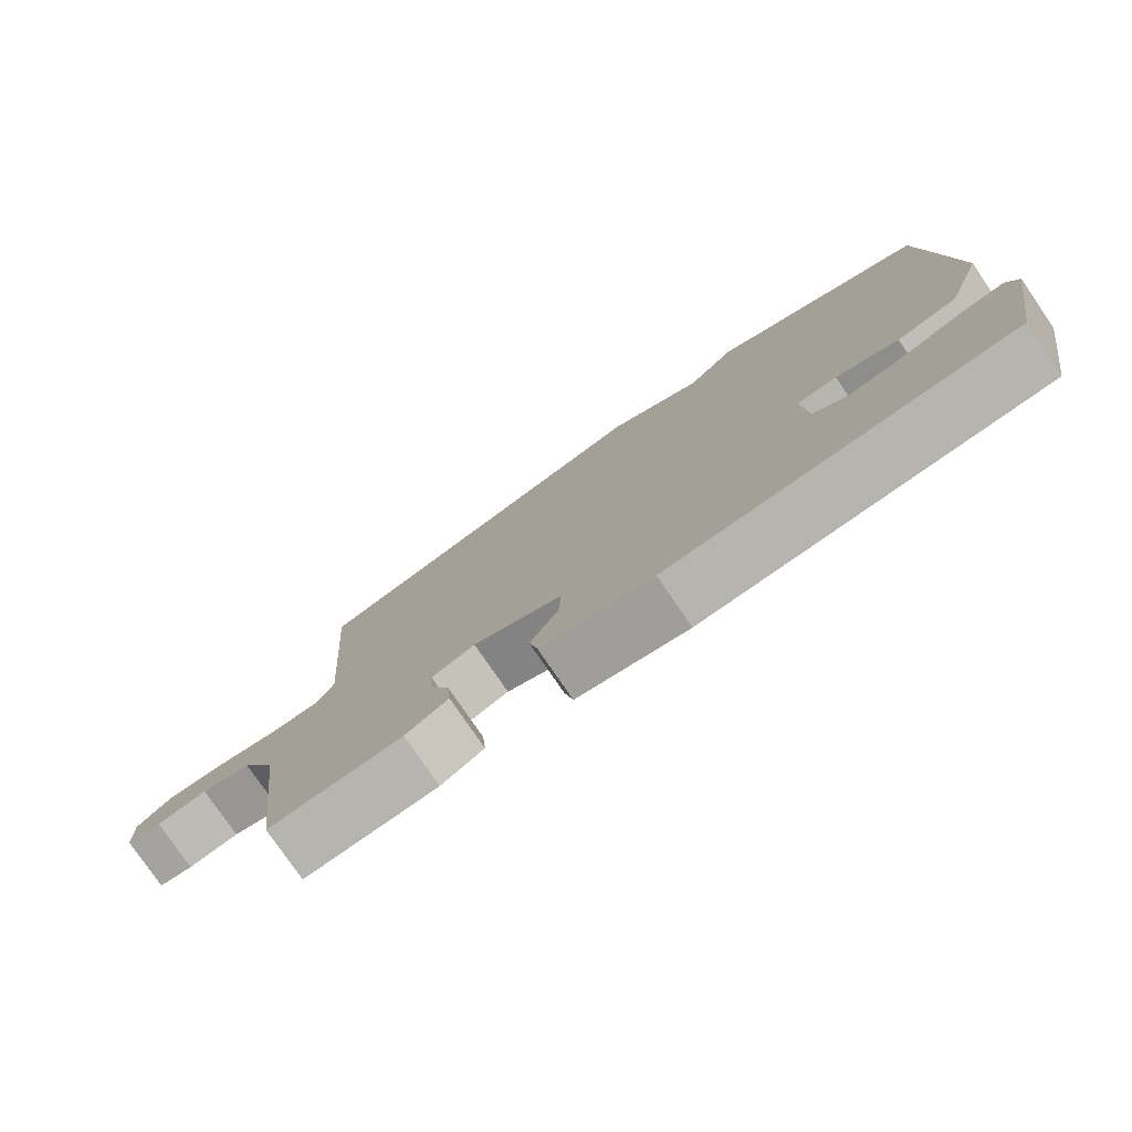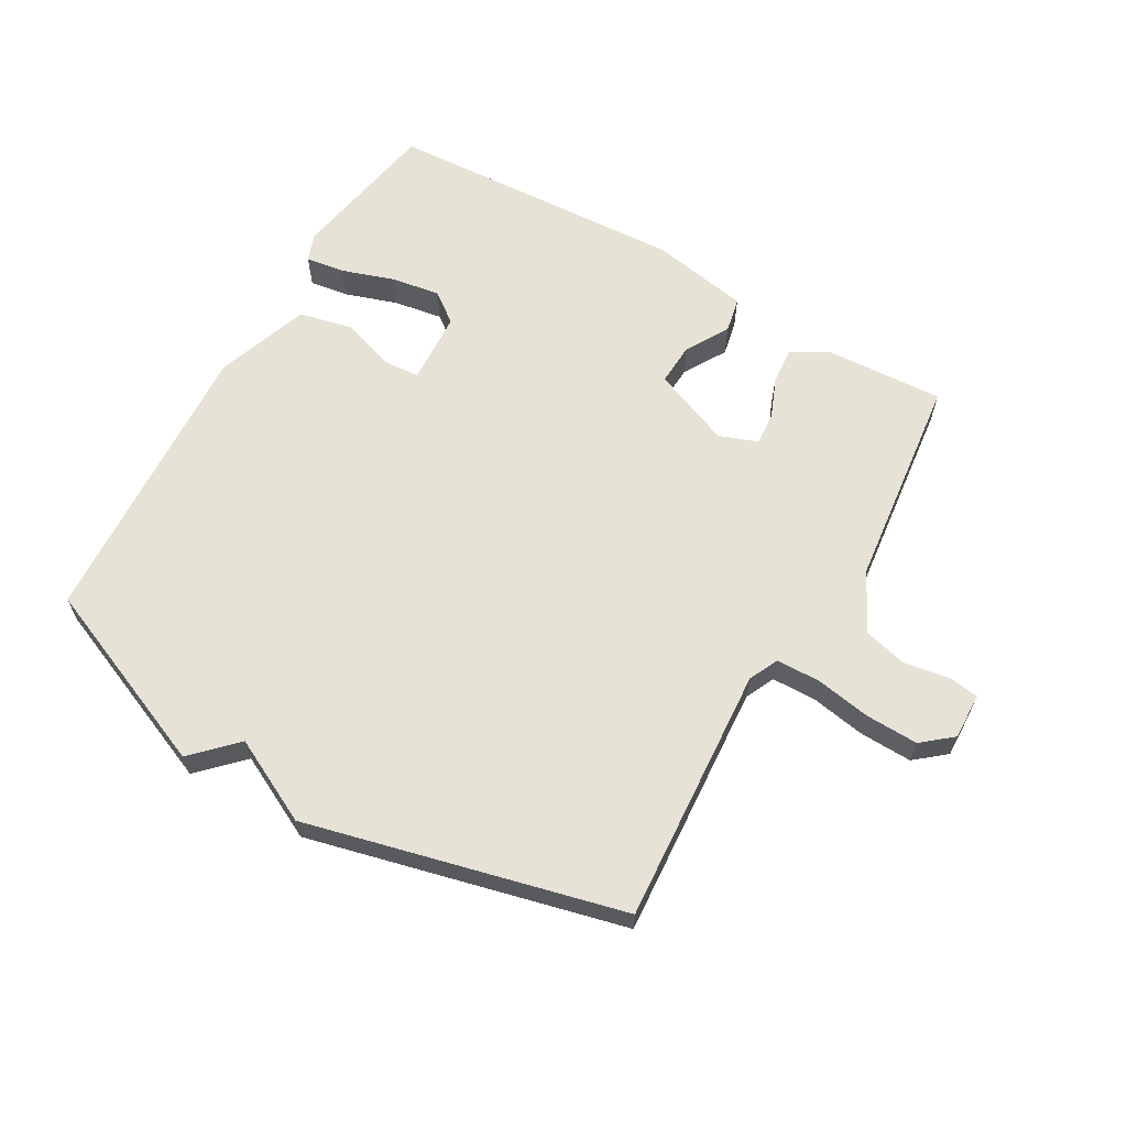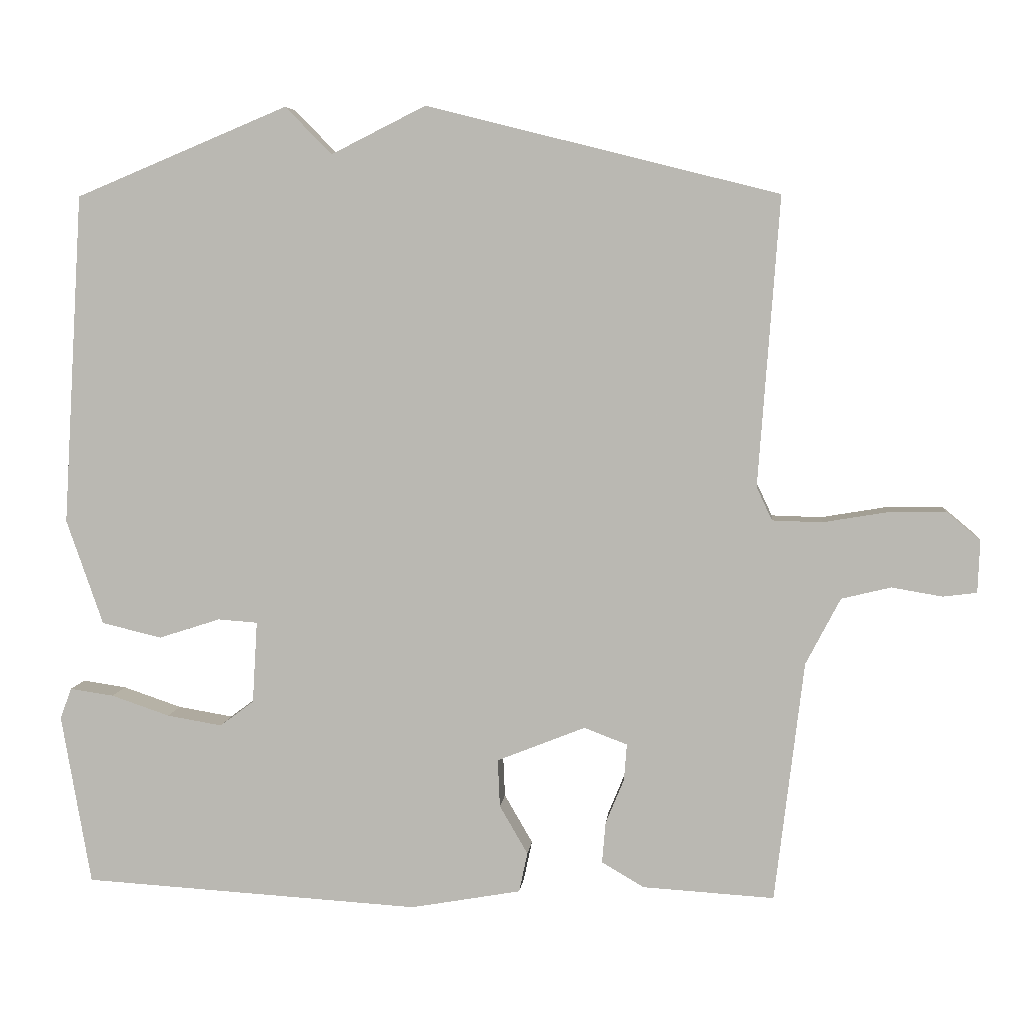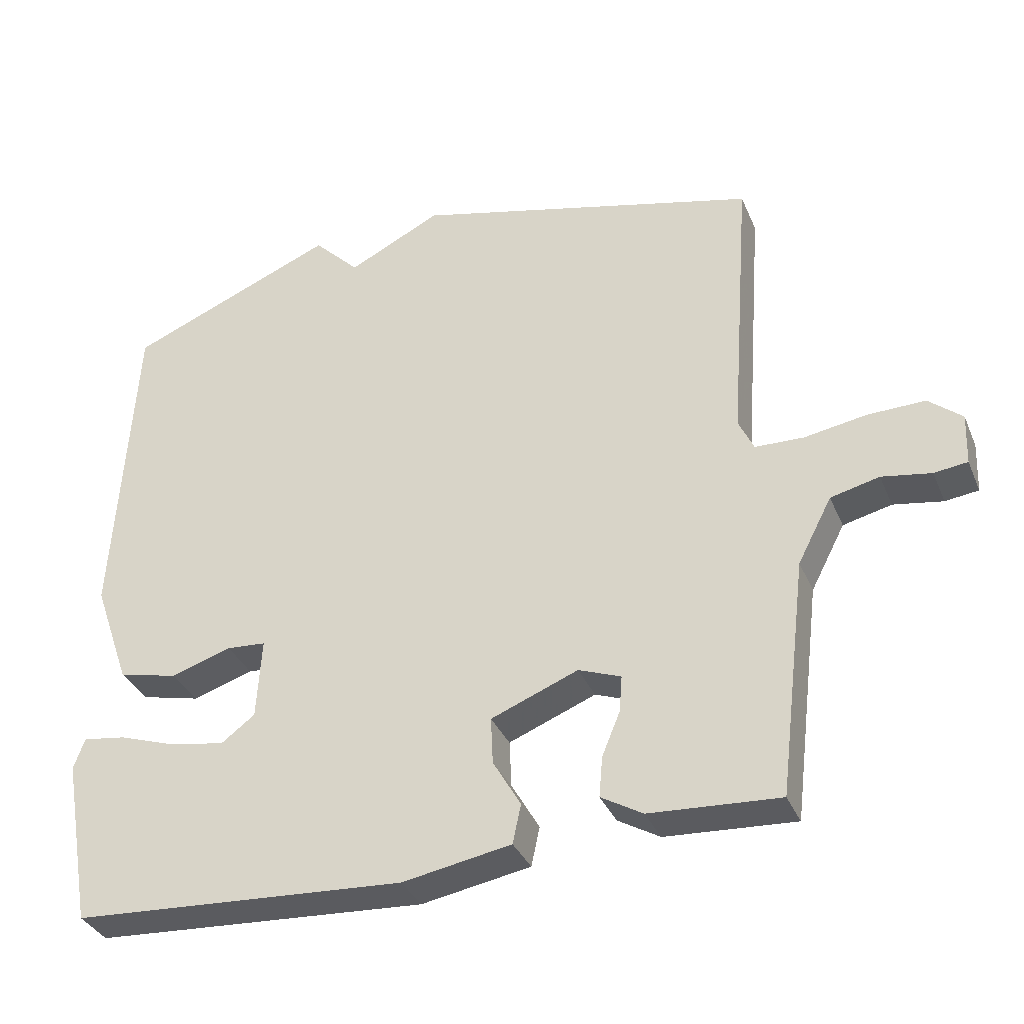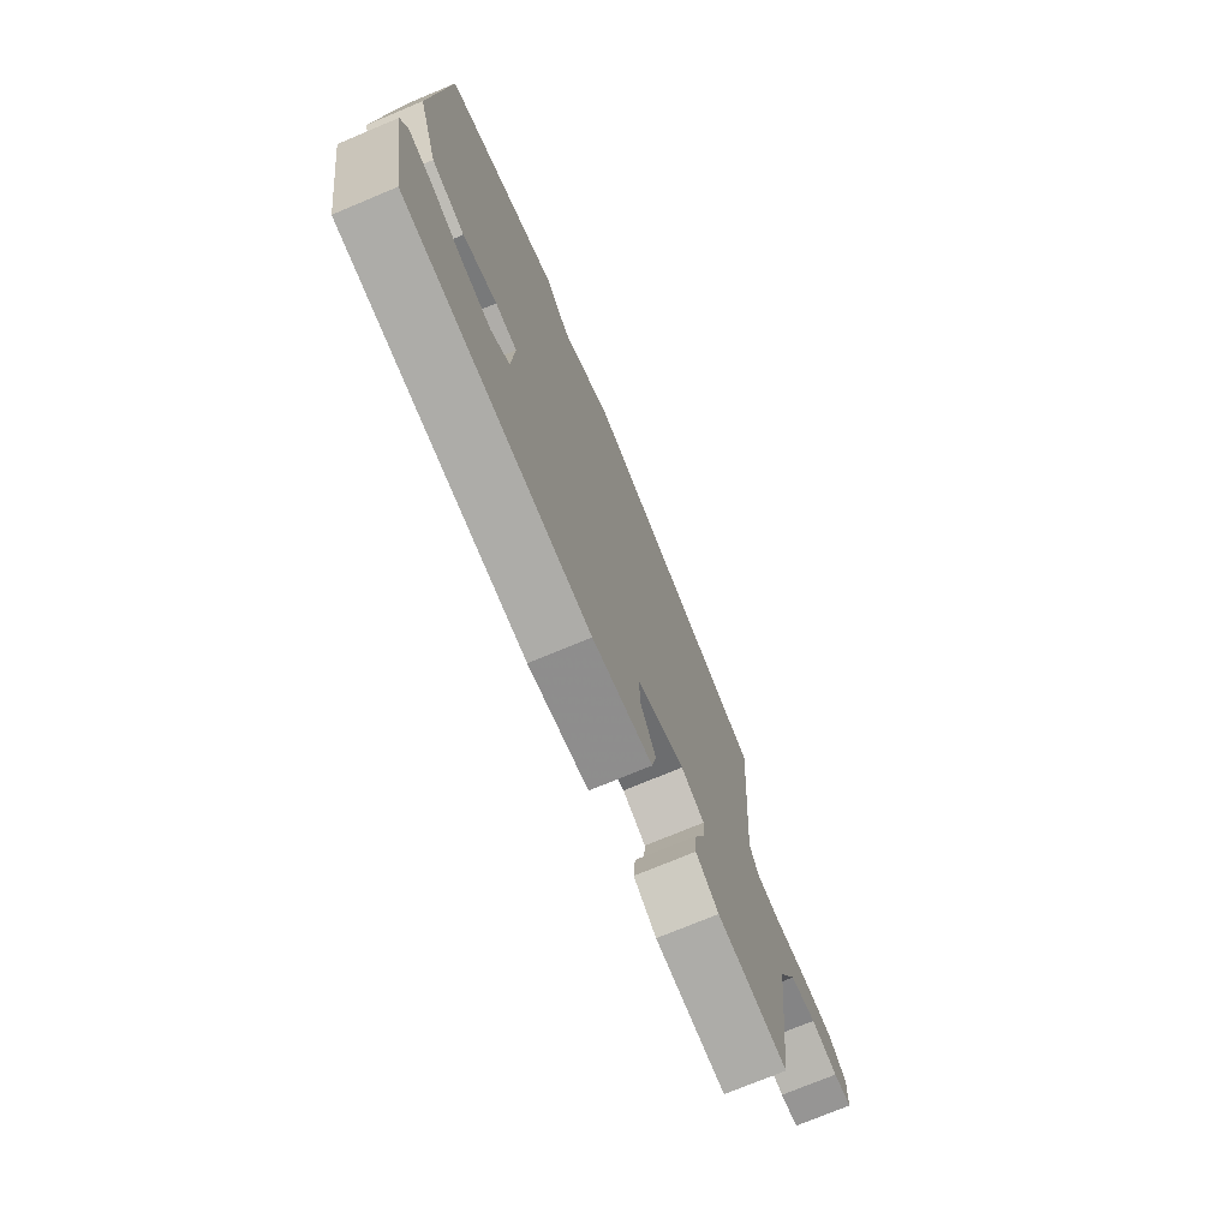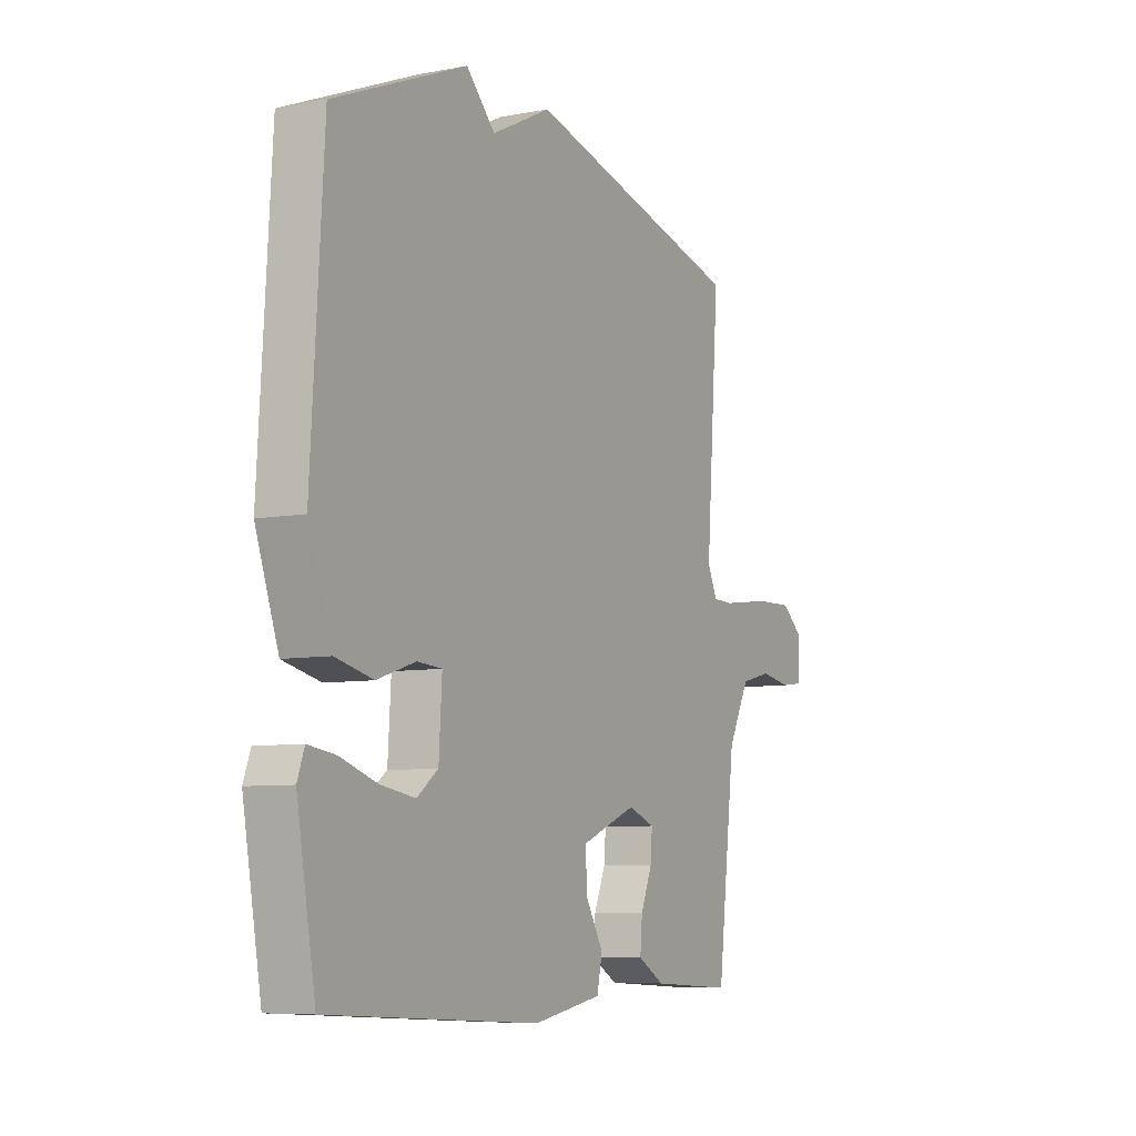
<metadata>
{"format":"obj","ext":"obj","renderer":"f3d","projection":"perspective","resolution":1024,"background":"white","views":[{"elev":-78.3,"azim":-145.6,"up":"+Z"},{"elev":63.2,"azim":30.1,"up":"+Y"},{"elev":5.8,"azim":5.9,"up":"+Z"},{"elev":-34.6,"azim":20.8,"up":"+Z"},{"elev":-73.8,"azim":-67.3,"up":"+Z"},{"elev":-7.3,"azim":-61.3,"up":"+Z"}]}
</metadata>
<code>
v 0.5 0.07 0.5
v 0.47 0.07 0.091
v 0.492 0.07 0.044
v 0.562 0.07 0.042
v 0.651 0.07 0.057
v 0.734 0.07 0.059
v 0.782 0.07 0.019
v 0.779 0.07 -0.055
v 0.731 0.07 -0.061
v 0.66 0.07 -0.049
v 0.59 0.07 -0.066
v 0.541 0.07 -0.16
v 0.5 0.07 -0.5
v 0.314 0.07 -0.489
v 0.254 0.07 -0.454
v 0.259 0.07 -0.396
v 0.285 0.07 -0.333
v 0.289 0.07 -0.281
v 0.228 0.07 -0.258
v 0.103 0.07 -0.308
v 0.106 0.07 -0.375
v 0.146 0.07 -0.444
v 0.134 0.07 -0.5
v -0.022 0.07 -0.528
v -0.5 0.07 -0.5
v -0.542 0.07 -0.259
v -0.526 0.07 -0.215
v -0.464 0.07 -0.224
v -0.381 0.07 -0.252
v -0.303 0.07 -0.265
v -0.255 0.07 -0.229
v -0.248 0.07 -0.113
v -0.304 0.07 -0.109
v -0.391 0.07 -0.137
v -0.476 0.07 -0.117
v -0.528 0.07 0.032
v -0.5 0.07 0.5
v -0.199 0.07 0.625
v -0.133 0.07 0.558
v 0.001 0.07 0.625
v 0.5 0 0.5
v 0.47 0 0.091
v 0.492 0 0.044
v 0.562 0 0.042
v 0.651 0 0.057
v 0.734 0 0.059
v 0.782 0 0.019
v 0.779 0 -0.055
v 0.731 0 -0.061
v 0.66 0 -0.049
v 0.59 0 -0.066
v 0.541 0 -0.16
v 0.5 0 -0.5
v 0.314 0 -0.489
v 0.254 0 -0.454
v 0.259 0 -0.396
v 0.285 0 -0.333
v 0.289 0 -0.281
v 0.228 0 -0.258
v 0.103 0 -0.308
v 0.106 0 -0.375
v 0.146 0 -0.444
v 0.134 0 -0.5
v -0.022 0 -0.528
v -0.5 0 -0.5
v -0.542 0 -0.259
v -0.526 0 -0.215
v -0.464 0 -0.224
v -0.381 0 -0.252
v -0.303 0 -0.265
v -0.255 0 -0.229
v -0.248 0 -0.113
v -0.304 0 -0.109
v -0.391 0 -0.137
v -0.476 0 -0.117
v -0.528 0 0.032
v -0.5 0 0.5
v -0.199 0 0.625
v -0.133 0 0.558
v 0.001 0 0.625
f 39 40 1 2
f 37 38 39
f 36 37 39
f 35 36 39
f 34 35 39
f 33 34 39
f 39 2 3
f 33 39 3
f 32 33 3
f 31 32 3 4
f 5 6 7
f 4 5 7
f 31 4 7
f 30 31 7
f 27 28 29
f 26 27 29
f 25 26 29
f 24 25 29
f 23 24 29
f 22 23 29
f 21 22 29 30
f 20 21 30
f 19 20 30
f 15 16 17
f 14 15 17
f 13 14 17
f 12 13 17
f 11 12 17 18
f 7 8 9 10
f 7 10 11
f 30 7 11
f 19 30 11
f 11 18 19
f 42 41 80 79
f 79 78 77
f 79 77 76
f 79 76 75
f 79 75 74
f 79 74 73
f 43 42 79
f 43 79 73
f 43 73 72
f 44 43 72 71
f 47 46 45
f 47 45 44
f 47 44 71
f 47 71 70
f 69 68 67
f 69 67 66
f 69 66 65
f 69 65 64
f 69 64 63
f 69 63 62
f 70 69 62 61
f 70 61 60
f 70 60 59
f 57 56 55
f 57 55 54
f 57 54 53
f 57 53 52
f 58 57 52 51
f 50 49 48 47
f 51 50 47
f 51 47 70
f 51 70 59
f 59 58 51
f 1 41 42 2
f 2 42 43 3
f 3 43 44 4
f 4 44 45 5
f 5 45 46 6
f 6 46 47 7
f 7 47 48 8
f 8 48 49 9
f 9 49 50 10
f 10 50 51 11
f 11 51 52 12
f 12 52 53 13
f 13 53 54 14
f 14 54 55 15
f 15 55 56 16
f 16 56 57 17
f 17 57 58 18
f 18 58 59 19
f 19 59 60 20
f 20 60 61 21
f 21 61 62 22
f 22 62 63 23
f 23 63 64 24
f 24 64 65 25
f 25 65 66 26
f 26 66 67 27
f 27 67 68 28
f 28 68 69 29
f 29 69 70 30
f 30 70 71 31
f 31 71 72 32
f 32 72 73 33
f 33 73 74 34
f 34 74 75 35
f 35 75 76 36
f 36 76 77 37
f 37 77 78 38
f 38 78 79 39
f 39 79 80 40
f 40 80 41 1

</code>
